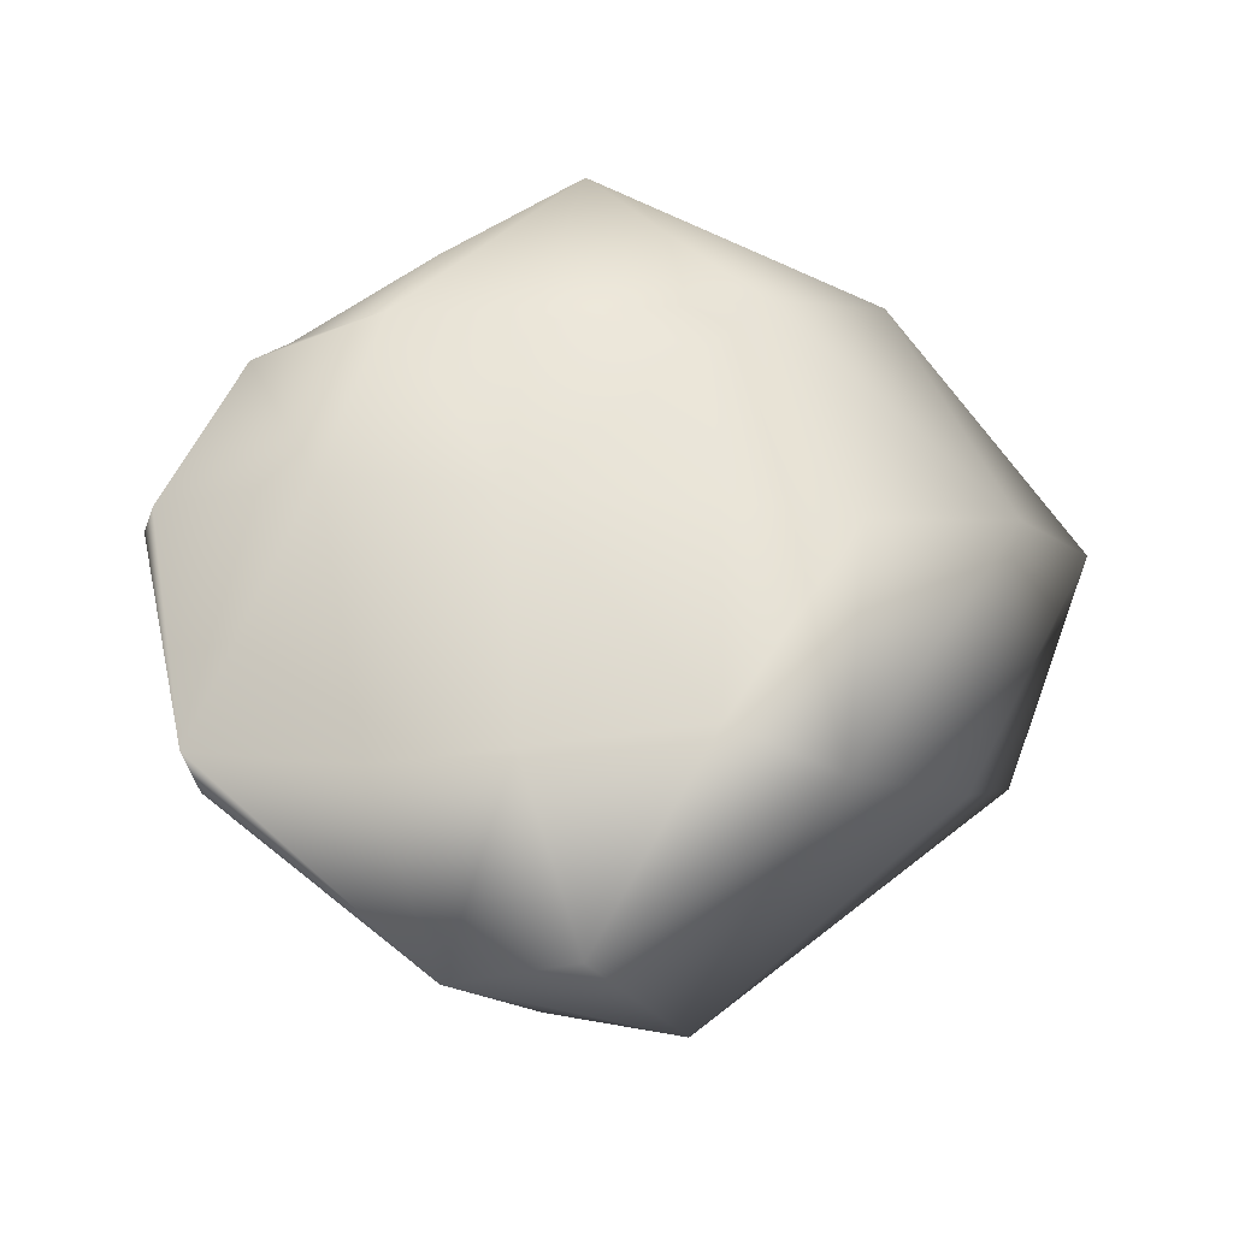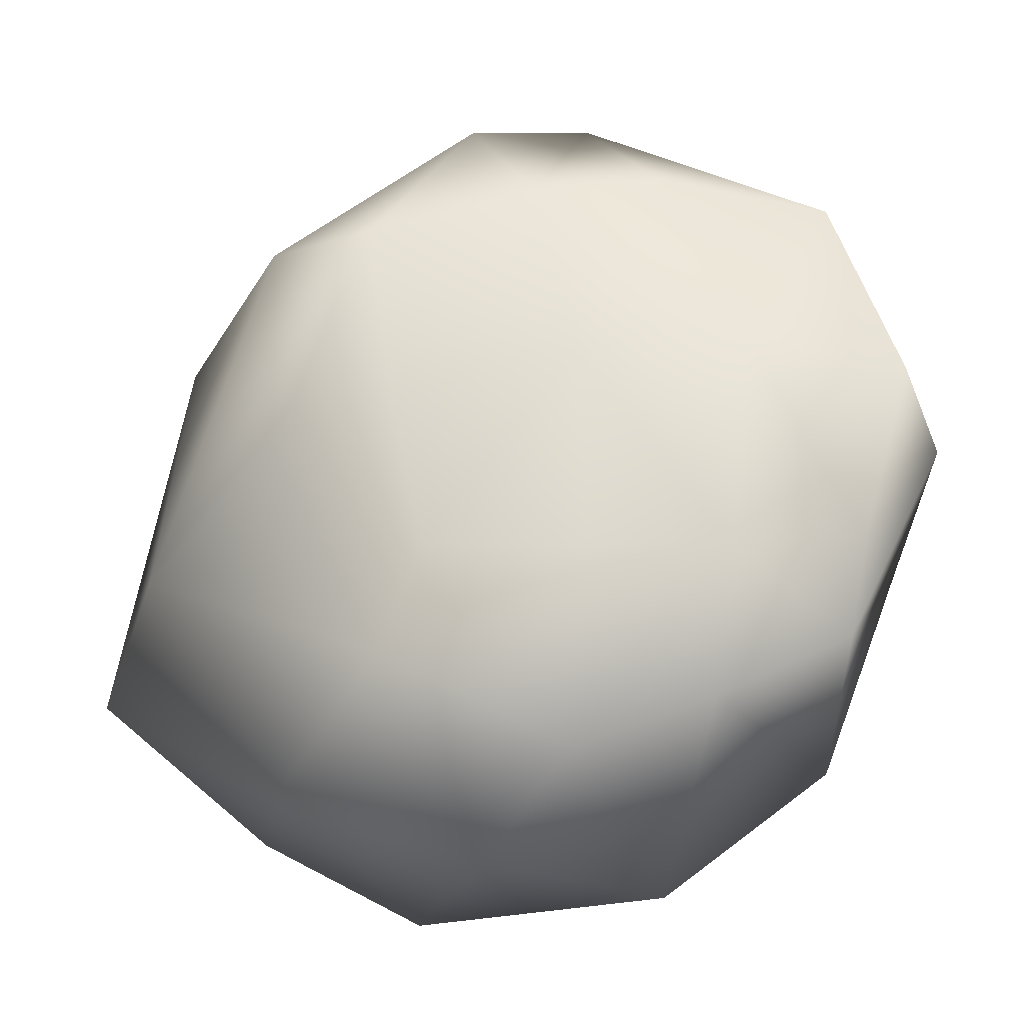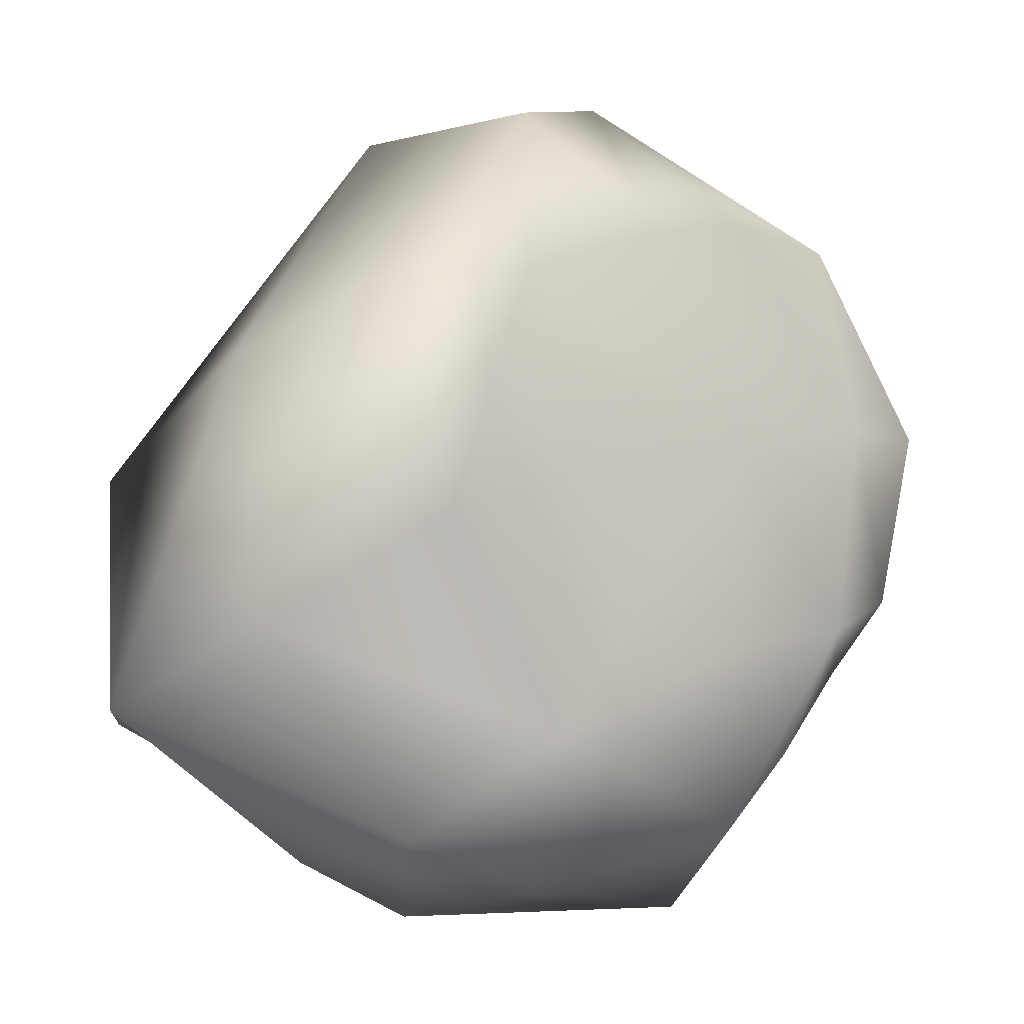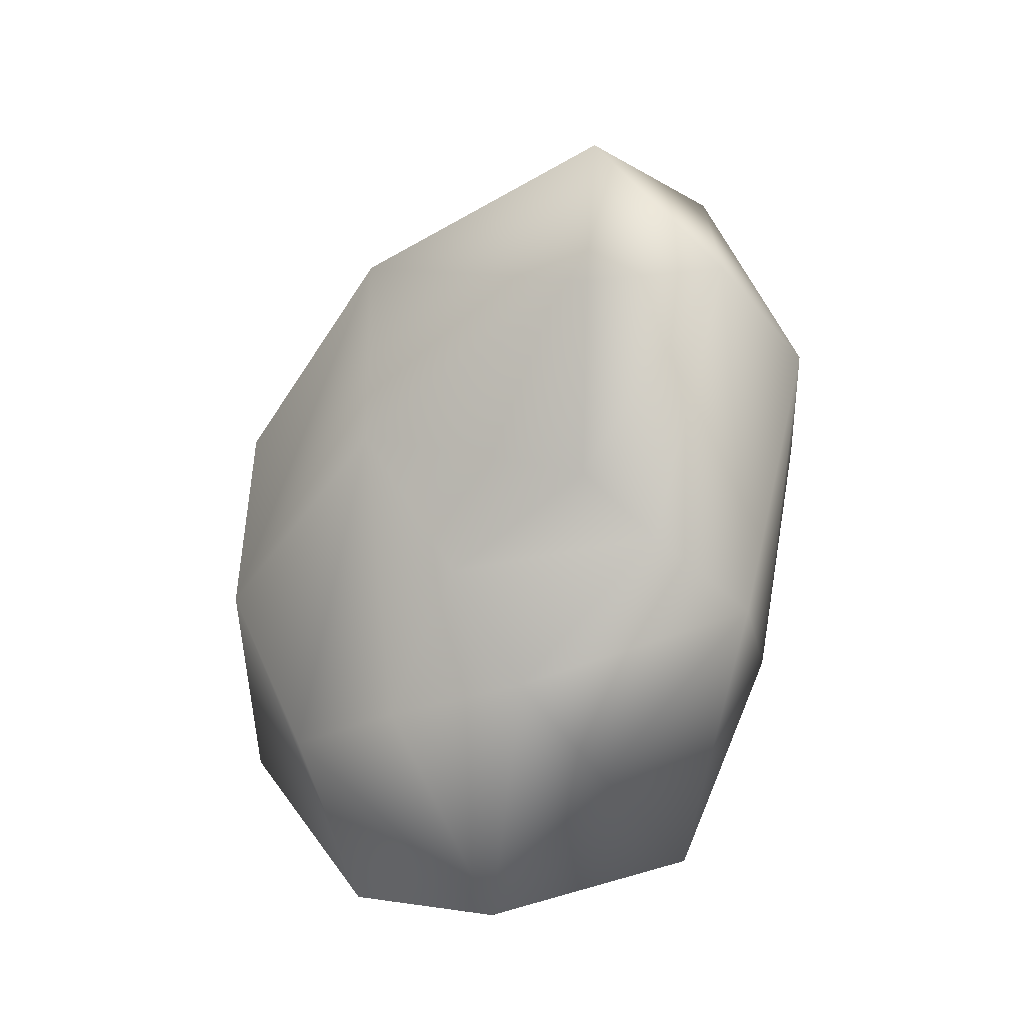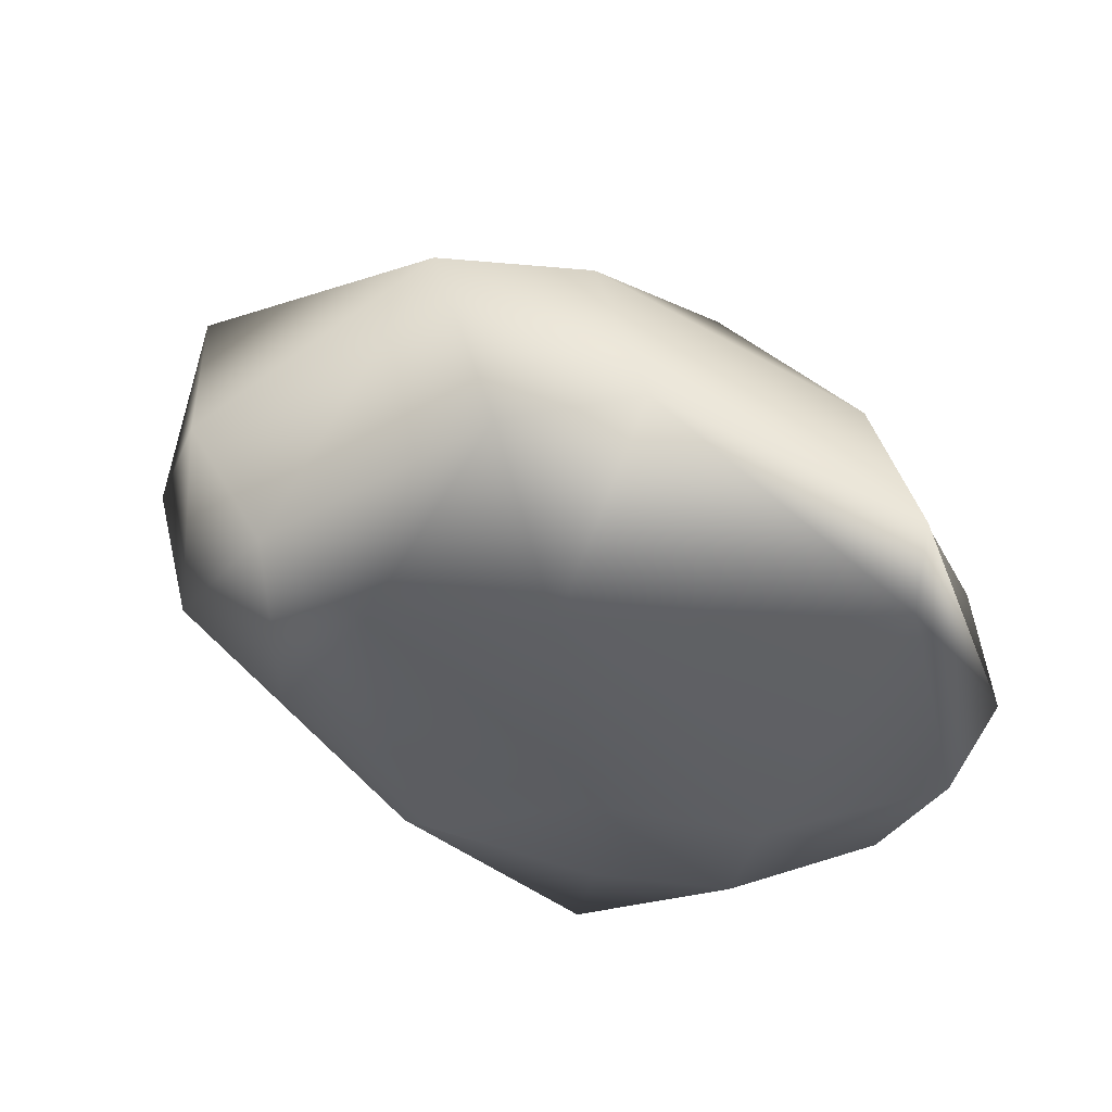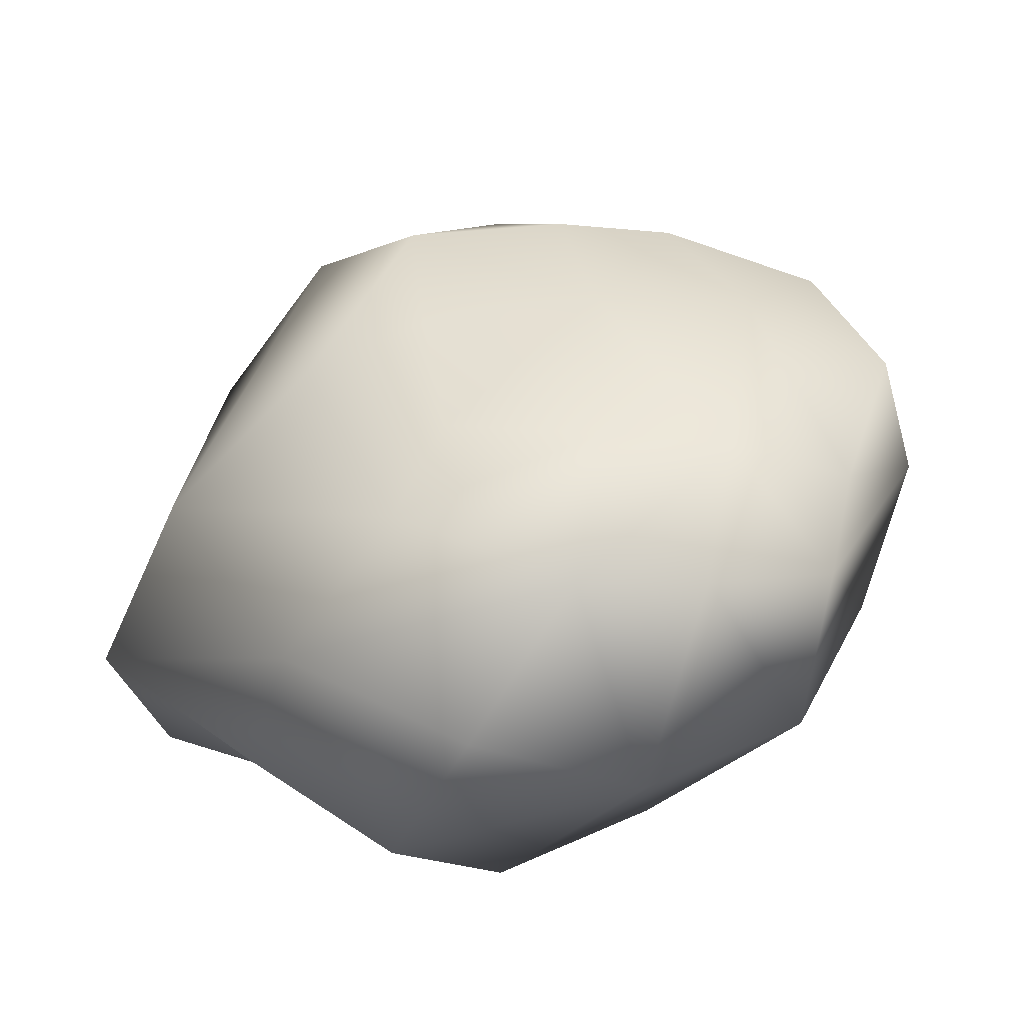
<metadata>
{"format":"obj","ext":"obj","renderer":"f3d","projection":"perspective","resolution":1024,"background":"white","views":[{"elev":53.9,"azim":8.9,"up":"+Y"},{"elev":-18.4,"azim":-175.0,"up":"+Z"},{"elev":1.0,"azim":143.6,"up":"+Z"},{"elev":-54.6,"azim":57.0,"up":"+Z"},{"elev":65.7,"azim":-167.7,"up":"+Z"},{"elev":48.6,"azim":-176.8,"up":"+Y"}]}
</metadata>
<code>
g default
v 0.117 -0.4305 0.859
v 1.297 0.1235 0.8505
v -1.396 -0.2605 -0.09952
v 0.02507 -0.3303 -0.4829
v 1.228 0.08779 -0.3915
v -1.478 0.2101 -0.8238
v -0.7091 0.2932 -1.318
v -0.02676 0.1919 -1.069
v 0.5976 0.4794 -0.8208
v -1.49 1.729 2.196
v -0.8591 1.852 2.098
v -0.02221 1.916 1.88
v -2.345 1.478 2.098
v -2.683 1.833 1.074
v -1.893 2.235 1.102
v -1.085 2.257 1.054
v -0.1707 2.164 0.9096
v -2.446 1.867 0.1964
v -1.801 2.199 0.08284
v -1.14 2.26 0.05765
v -0.3446 2.219 0.1111
v -1.199 -0.3602 0.995
v 1.549 0.6122 -0.2559
v 0.6137 0.848 -1.057
v -0.1556 0.6334 -1.445
v -1.979 0.3351 1.65
v -0.7081 0.3652 2.524
v -0.03194 0.503 2.617
v 1.059 0.9931 1.486
v 1.159 1.391 0.1986
v 0.412 1.525 -0.8964
v -0.5485 1.351 -1.254
v -1.432 1.305 -1.432
v -2.247 1.008 -0.7734
v -2.668 0.5587 0.3952
v -2.335 0.9953 2.001
v -1.081 1.067 2.823
v -0.4744 1.273 2.74
v 0.5205 1.644 1.886
v 0.4505 1.932 0.7246
v -0.1189 2.05 -0.372
v -1.051 2.199 -0.8822
v -1.712 1.886 -0.5782
v -2.378 1.554 -0.2091
v -2.864 1.29 0.821
g Stone4_LP_rockLP01
f 22 3 1
f 1 3 4
f 4 5 1
f 1 5 2
f 3 6 4
f 4 6 7
f 7 8 4
f 8 9 4
f 4 9 5
f 10 15 13
f 13 15 14
f 11 16 10
f 10 16 15
f 11 12 16
f 16 12 17
f 14 15 18
f 18 15 19
f 15 16 19
f 19 16 20
f 17 21 16
f 16 21 20
f 1 27 22
f 22 27 26
f 1 28 27
f 28 2 29
f 27 37 26
f 26 37 36
f 37 28 38
f 29 39 28
f 28 39 38
f 13 37 10
f 38 11 37
f 37 11 10
f 38 39 12
f 2 5 23
f 5 9 23
f 23 9 24
f 29 23 30
f 23 31 30
f 39 30 40
f 31 41 30
f 30 41 40
f 39 40 12
f 12 40 17
f 41 21 40
f 40 21 17
f 9 8 24
f 24 8 25
f 8 7 25
f 24 25 31
f 31 25 32
f 25 33 32
f 7 6 33
f 33 6 34
f 31 32 42
f 42 33 43
f 33 34 43
f 43 34 44
f 42 20 41
f 41 20 21
f 19 42 43
f 43 44 19
f 19 44 18
f 6 3 34
f 34 3 35
f 3 22 35
f 35 22 26
f 34 35 44
f 44 35 45
f 35 26 45
f 45 26 36
f 44 45 18
f 18 45 14
f 14 45 13
f 36 37 13
f 1 2 28
f 32 33 42
f 31 42 41
f 23 24 31
f 38 12 11
f 25 7 33
f 2 23 29
f 27 28 37
f 29 30 39
f 13 45 36
f 20 42 19

</code>
